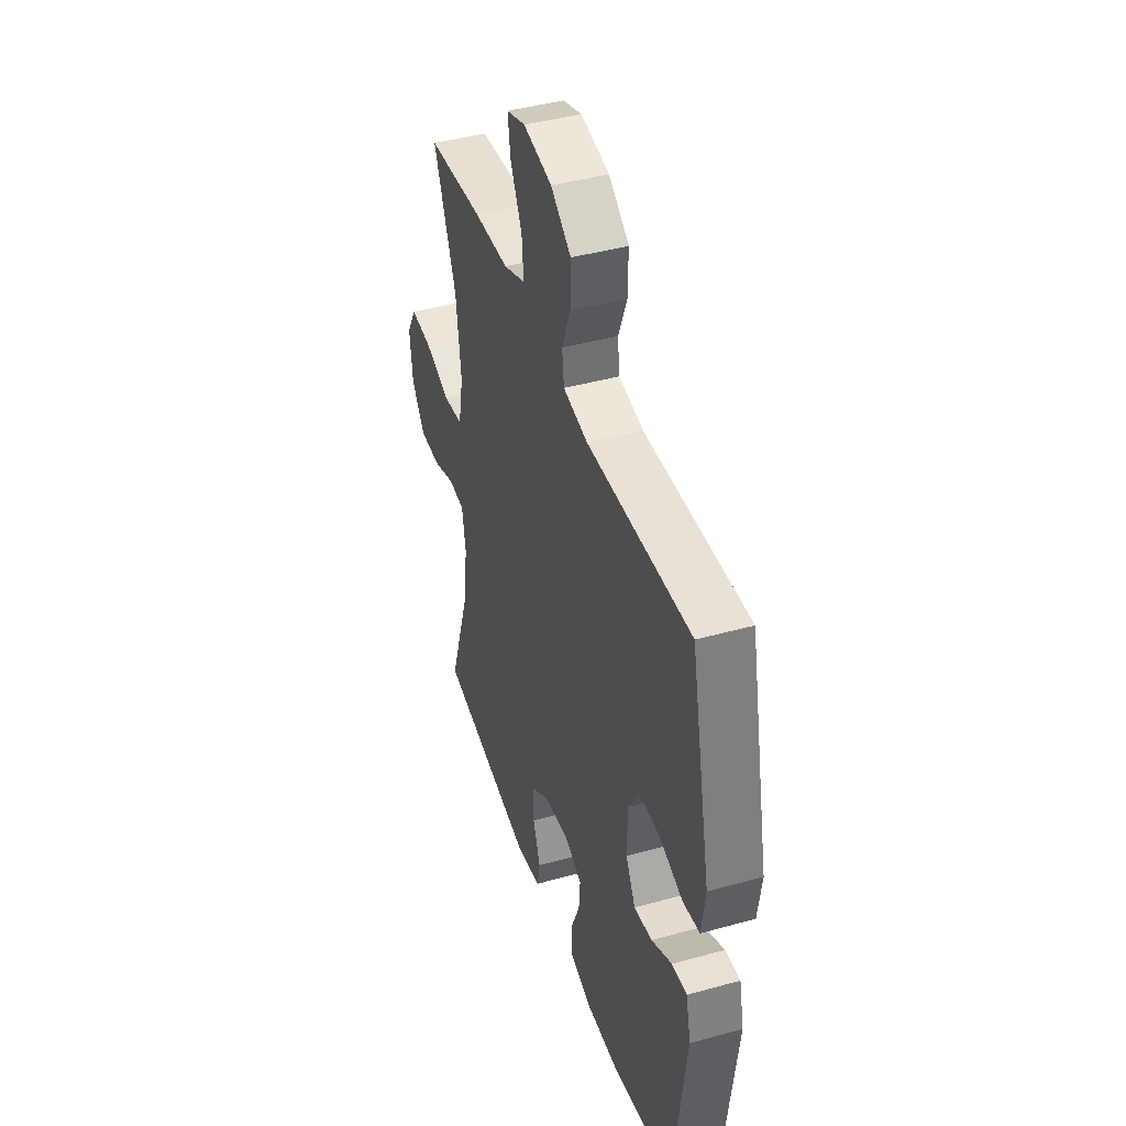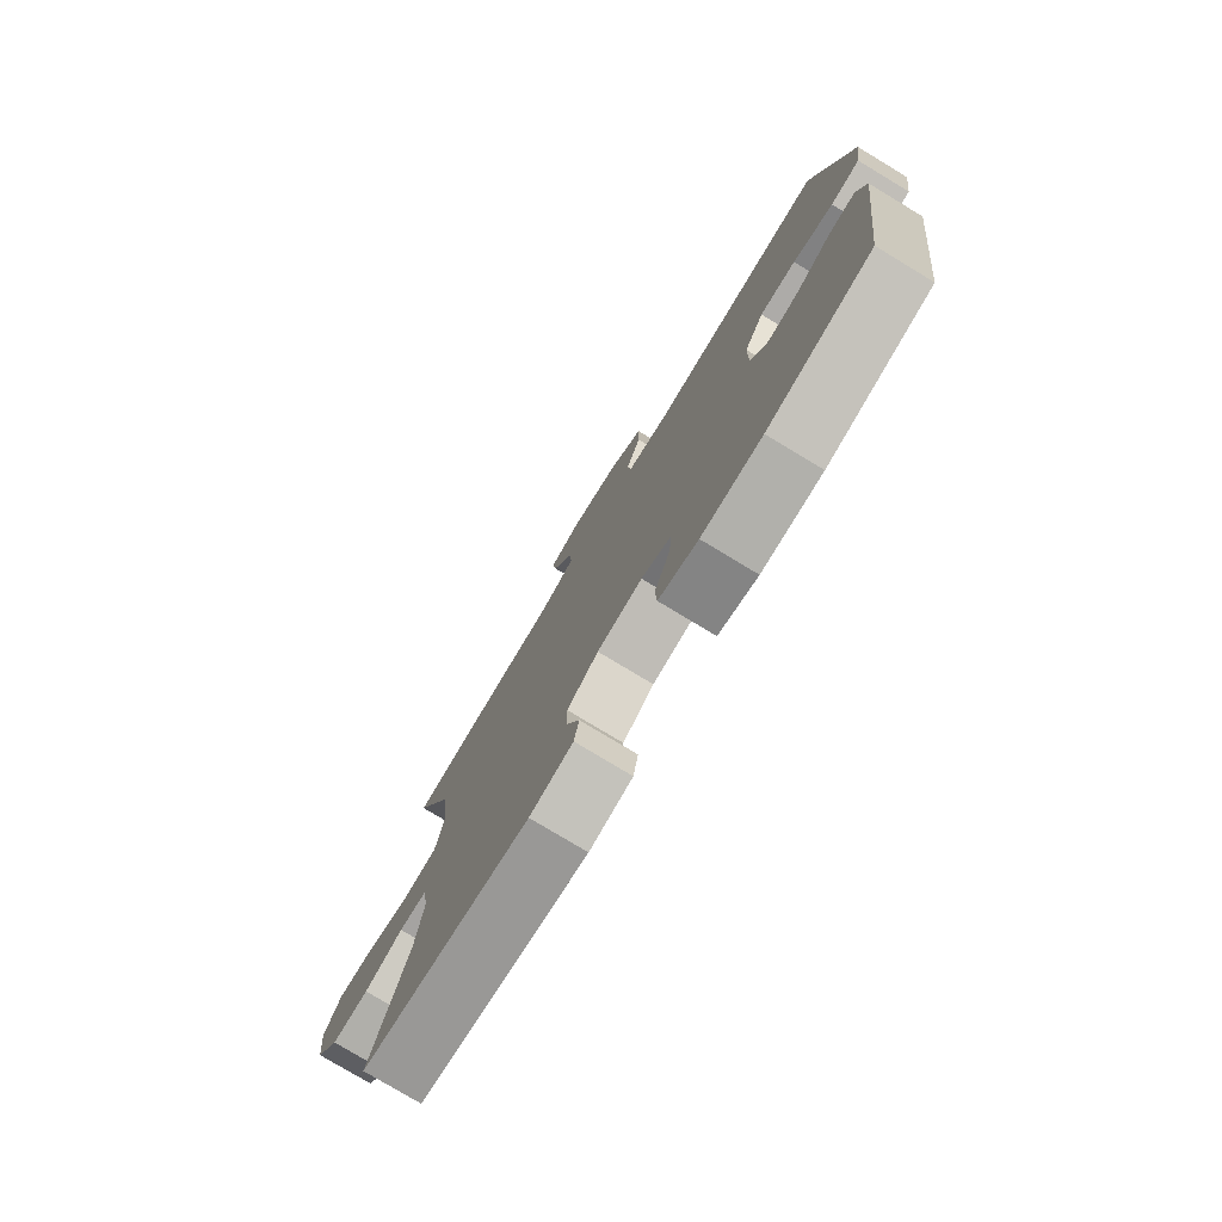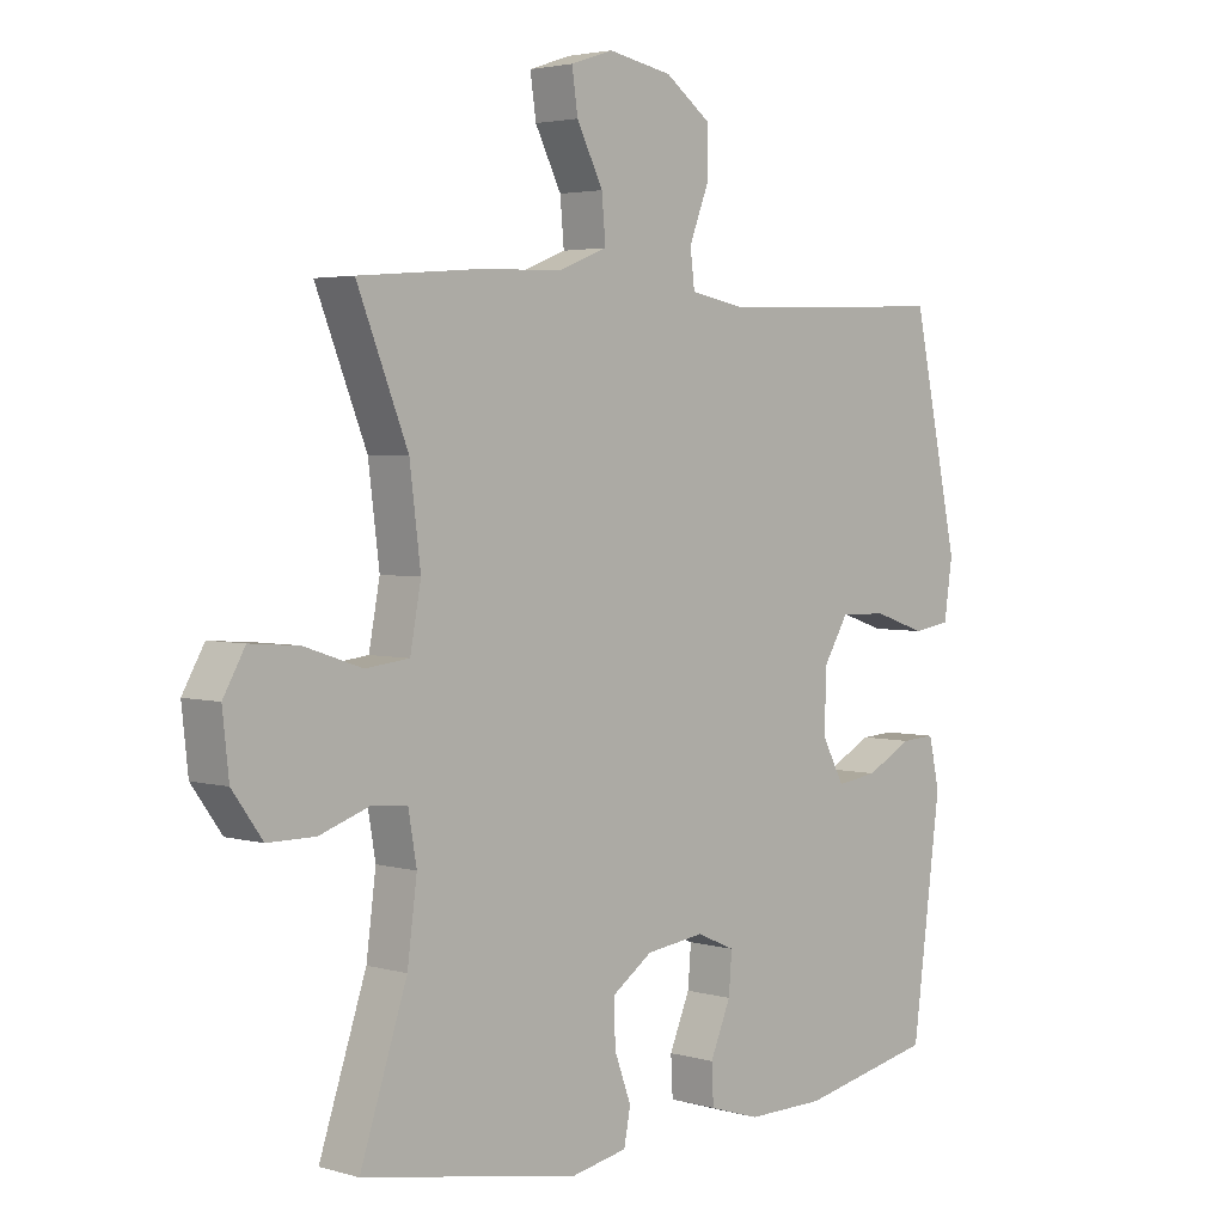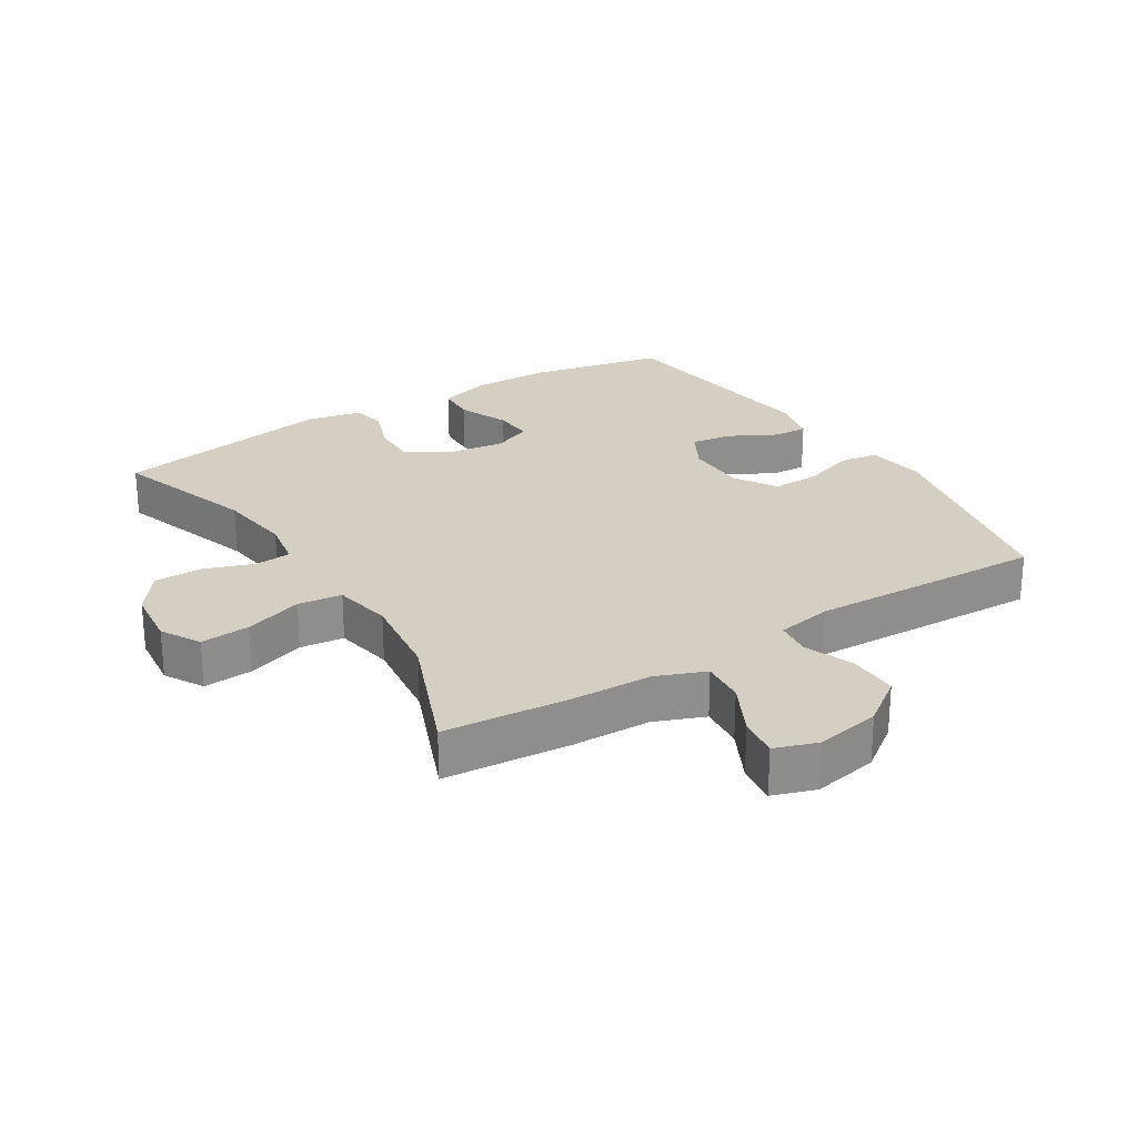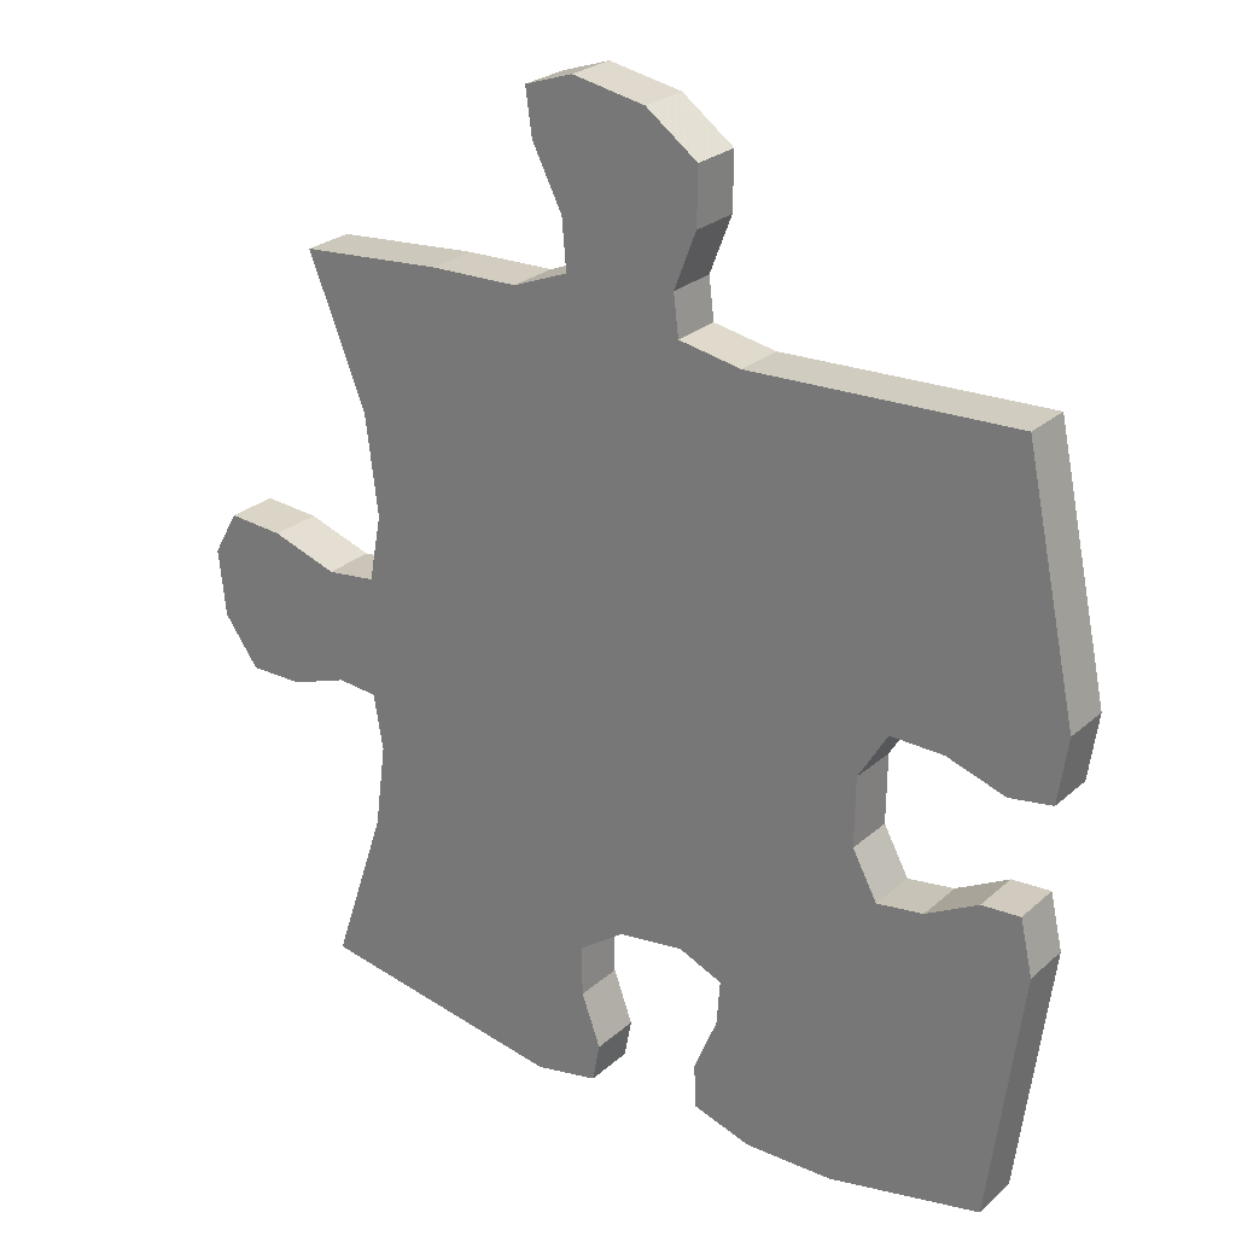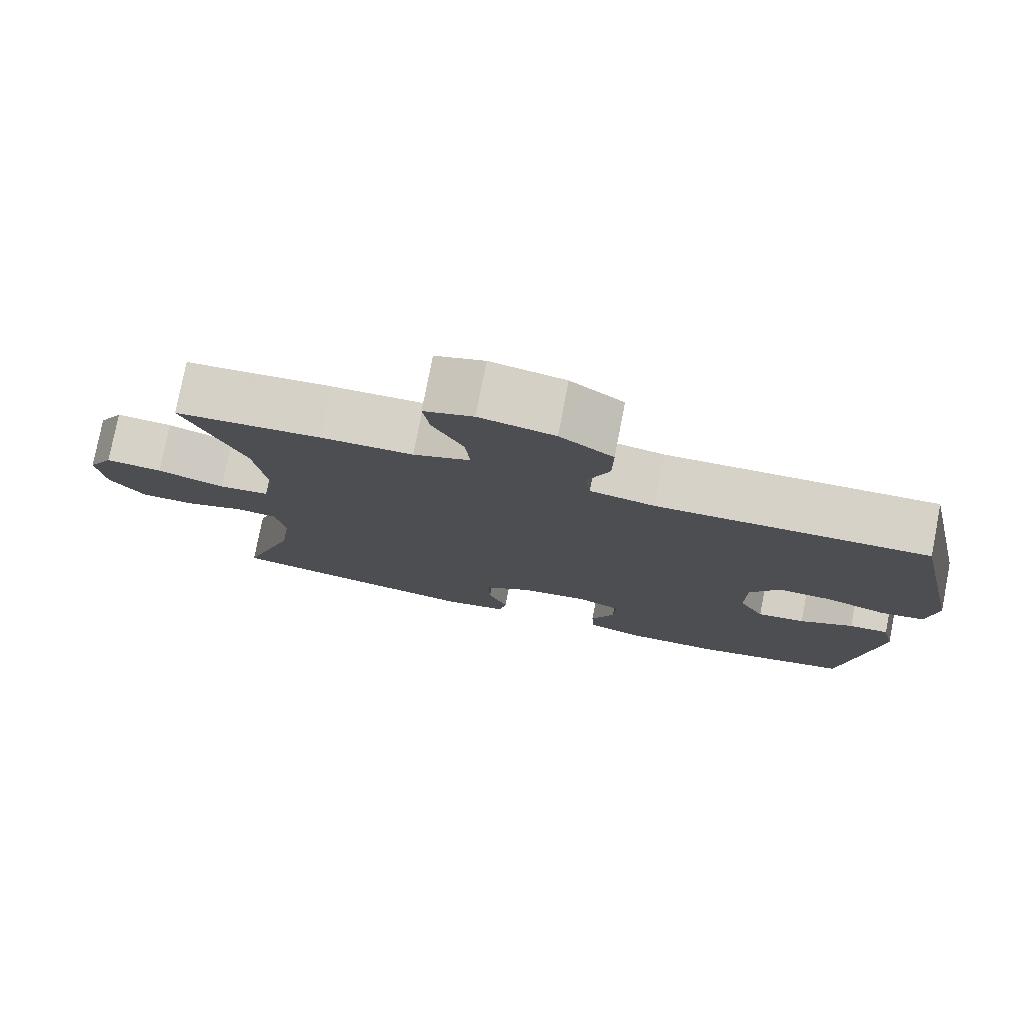
<metadata>
{"format":"obj","ext":"obj","renderer":"f3d","projection":"perspective","resolution":1024,"background":"white","views":[{"elev":42.8,"azim":71.7,"up":"+Z"},{"elev":-78.0,"azim":58.9,"up":"+Z"},{"elev":3.3,"azim":-46.0,"up":"+Z"},{"elev":25.5,"azim":-32.0,"up":"+Y"},{"elev":25.8,"azim":36.2,"up":"+Z"},{"elev":78.0,"azim":11.0,"up":"+Z"}]}
</metadata>
<code>
v 0.5 0.07 -0.5
v 0.29 0.07 -0.543
v 0.168 0.07 -0.544
v 0.089 0.07 -0.519
v 0.086 0.07 -0.459
v 0.118 0.07 -0.383
v 0.123 0.07 -0.321
v 0.063 0.07 -0.295
v -0.028 0.07 -0.307
v -0.091 0.07 -0.351
v -0.089 0.07 -0.419
v -0.063 0.07 -0.49
v -0.073 0.07 -0.543
v -0.16 0.07 -0.56
v -0.5 0.07 -0.5
v -0.427 0.07 -0.28
v -0.412 0.07 -0.165
v -0.425 0.07 -0.09
v -0.48 0.07 -0.085
v -0.558 0.07 -0.112
v -0.632 0.07 -0.112
v -0.679 0.07 -0.047
v -0.689 0.07 0.044
v -0.655 0.07 0.104
v -0.579 0.07 0.098
v -0.489 0.07 0.068
v -0.421 0.07 0.076
v -0.404 0.07 0.167
v -0.421 0.07 0.303
v -0.5 0.07 0.5
v -0.304 0.07 0.516
v -0.182 0.07 0.519
v -0.106 0.07 0.549
v -0.112 0.07 0.617
v -0.153 0.07 0.698
v -0.162 0.07 0.761
v -0.096 0.07 0.783
v 0.004 0.07 0.764
v 0.075 0.07 0.712
v 0.074 0.07 0.636
v 0.044 0.07 0.559
v 0.051 0.07 0.503
v 0.137 0.07 0.487
v 0.5 0.07 0.5
v 0.572 0.07 0.163
v 0.559 0.07 0.073
v 0.5 0.07 0.064
v 0.419 0.07 0.091
v 0.346 0.07 0.093
v 0.306 0.07 0.027
v 0.305 0.07 -0.067
v 0.339 0.07 -0.13
v 0.403 0.07 -0.121
v 0.475 0.07 -0.083
v 0.528 0.07 -0.08
v 0.545 0.07 -0.155
v 0.5 0 -0.5
v 0.29 0 -0.543
v 0.168 0 -0.544
v 0.089 0 -0.519
v 0.086 0 -0.459
v 0.118 0 -0.383
v 0.123 0 -0.321
v 0.063 0 -0.295
v -0.028 0 -0.307
v -0.091 0 -0.351
v -0.089 0 -0.419
v -0.063 0 -0.49
v -0.073 0 -0.543
v -0.16 0 -0.56
v -0.5 0 -0.5
v -0.427 0 -0.28
v -0.412 0 -0.165
v -0.425 0 -0.09
v -0.48 0 -0.085
v -0.558 0 -0.112
v -0.632 0 -0.112
v -0.679 0 -0.047
v -0.689 0 0.044
v -0.655 0 0.104
v -0.579 0 0.098
v -0.489 0 0.068
v -0.421 0 0.076
v -0.404 0 0.167
v -0.421 0 0.303
v -0.5 0 0.5
v -0.304 0 0.516
v -0.182 0 0.519
v -0.106 0 0.549
v -0.112 0 0.617
v -0.153 0 0.698
v -0.162 0 0.761
v -0.096 0 0.783
v 0.004 0 0.764
v 0.075 0 0.712
v 0.074 0 0.636
v 0.044 0 0.559
v 0.051 0 0.503
v 0.137 0 0.487
v 0.5 0 0.5
v 0.572 0 0.163
v 0.559 0 0.073
v 0.5 0 0.064
v 0.419 0 0.091
v 0.346 0 0.093
v 0.306 0 0.027
v 0.305 0 -0.067
v 0.339 0 -0.13
v 0.403 0 -0.121
v 0.475 0 -0.083
v 0.528 0 -0.08
v 0.545 0 -0.155
f 4 5 6
f 3 4 6
f 2 3 6
f 1 2 6
f 56 1 6
f 55 56 6
f 54 55 6
f 53 54 6
f 52 53 6 7
f 51 52 7 8
f 50 51 8 9
f 49 50 9 10
f 46 47 48
f 45 46 48
f 44 45 48
f 43 44 48
f 42 43 48 49
f 39 40 41
f 38 39 41
f 37 38 41
f 36 37 41
f 35 36 41
f 34 35 41
f 33 34 41 42
f 42 49 10
f 33 42 10
f 32 33 10
f 32 10 11
f 31 32 11
f 30 31 11
f 29 30 11
f 24 25 26
f 23 24 26
f 22 23 26
f 21 22 26
f 20 21 26
f 19 20 26
f 18 19 26 27
f 17 18 27 28
f 14 15 16
f 13 14 16
f 12 13 16
f 11 12 16
f 11 16 17
f 28 29 11
f 11 17 28
f 62 61 60
f 62 60 59
f 62 59 58
f 62 58 57
f 62 57 112
f 62 112 111
f 62 111 110
f 62 110 109
f 63 62 109 108
f 64 63 108 107
f 65 64 107 106
f 66 65 106 105
f 104 103 102
f 104 102 101
f 104 101 100
f 104 100 99
f 105 104 99 98
f 97 96 95
f 97 95 94
f 97 94 93
f 97 93 92
f 97 92 91
f 97 91 90
f 98 97 90 89
f 66 105 98
f 66 98 89
f 66 89 88
f 67 66 88
f 67 88 87
f 67 87 86
f 67 86 85
f 82 81 80
f 82 80 79
f 82 79 78
f 82 78 77
f 82 77 76
f 82 76 75
f 83 82 75 74
f 84 83 74 73
f 72 71 70
f 72 70 69
f 72 69 68
f 72 68 67
f 73 72 67
f 67 85 84
f 84 73 67
f 1 57 58 2
f 2 58 59 3
f 3 59 60 4
f 4 60 61 5
f 5 61 62 6
f 6 62 63 7
f 7 63 64 8
f 8 64 65 9
f 9 65 66 10
f 10 66 67 11
f 11 67 68 12
f 12 68 69 13
f 13 69 70 14
f 14 70 71 15
f 15 71 72 16
f 16 72 73 17
f 17 73 74 18
f 18 74 75 19
f 19 75 76 20
f 20 76 77 21
f 21 77 78 22
f 22 78 79 23
f 23 79 80 24
f 24 80 81 25
f 25 81 82 26
f 26 82 83 27
f 27 83 84 28
f 28 84 85 29
f 29 85 86 30
f 30 86 87 31
f 31 87 88 32
f 32 88 89 33
f 33 89 90 34
f 34 90 91 35
f 35 91 92 36
f 36 92 93 37
f 37 93 94 38
f 38 94 95 39
f 39 95 96 40
f 40 96 97 41
f 41 97 98 42
f 42 98 99 43
f 43 99 100 44
f 44 100 101 45
f 45 101 102 46
f 46 102 103 47
f 47 103 104 48
f 48 104 105 49
f 49 105 106 50
f 50 106 107 51
f 51 107 108 52
f 52 108 109 53
f 53 109 110 54
f 54 110 111 55
f 55 111 112 56
f 56 112 57 1

</code>
